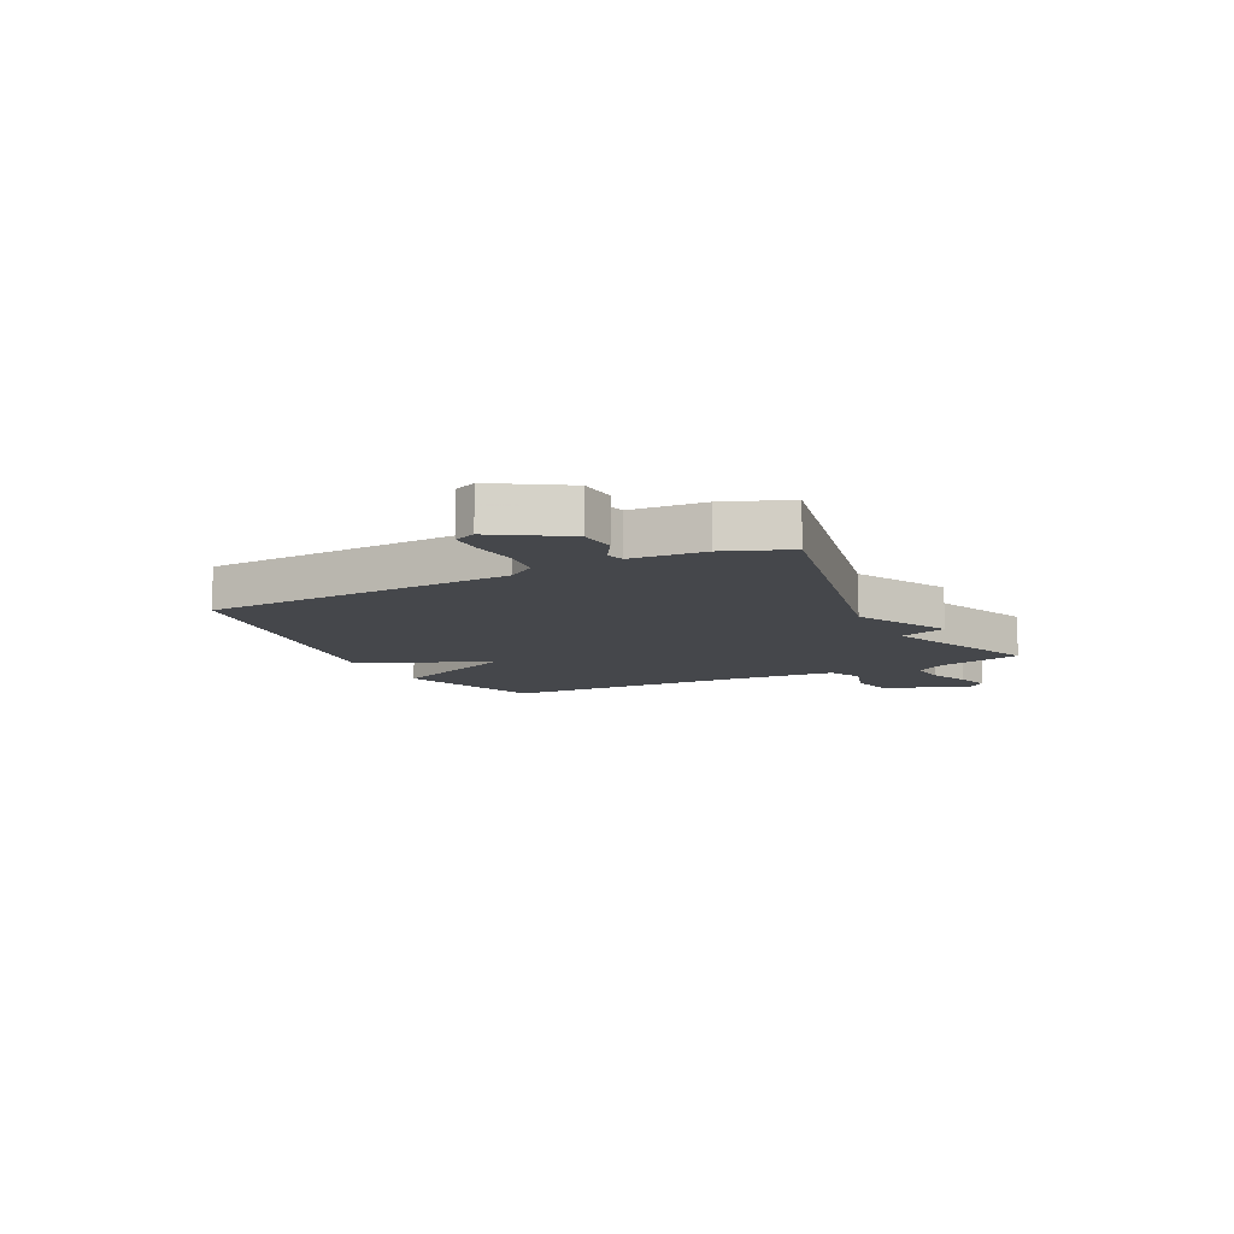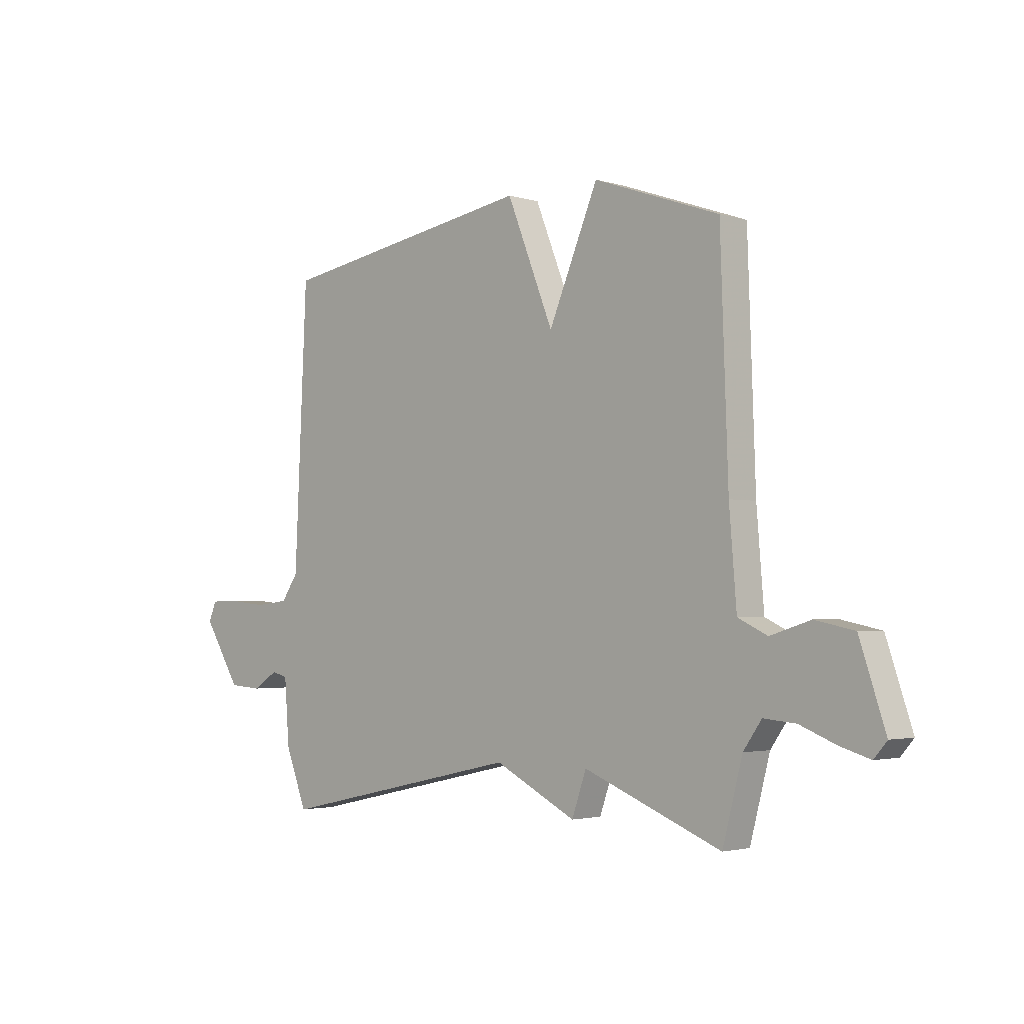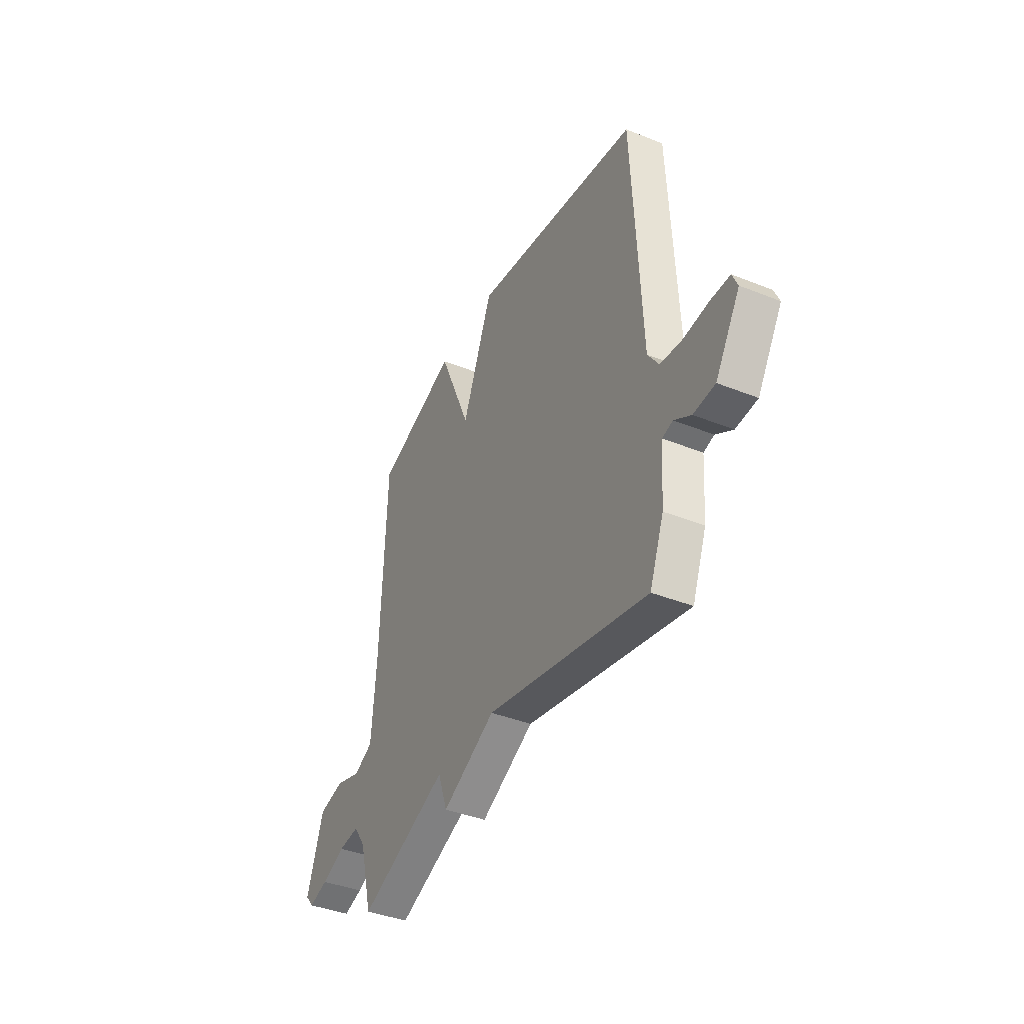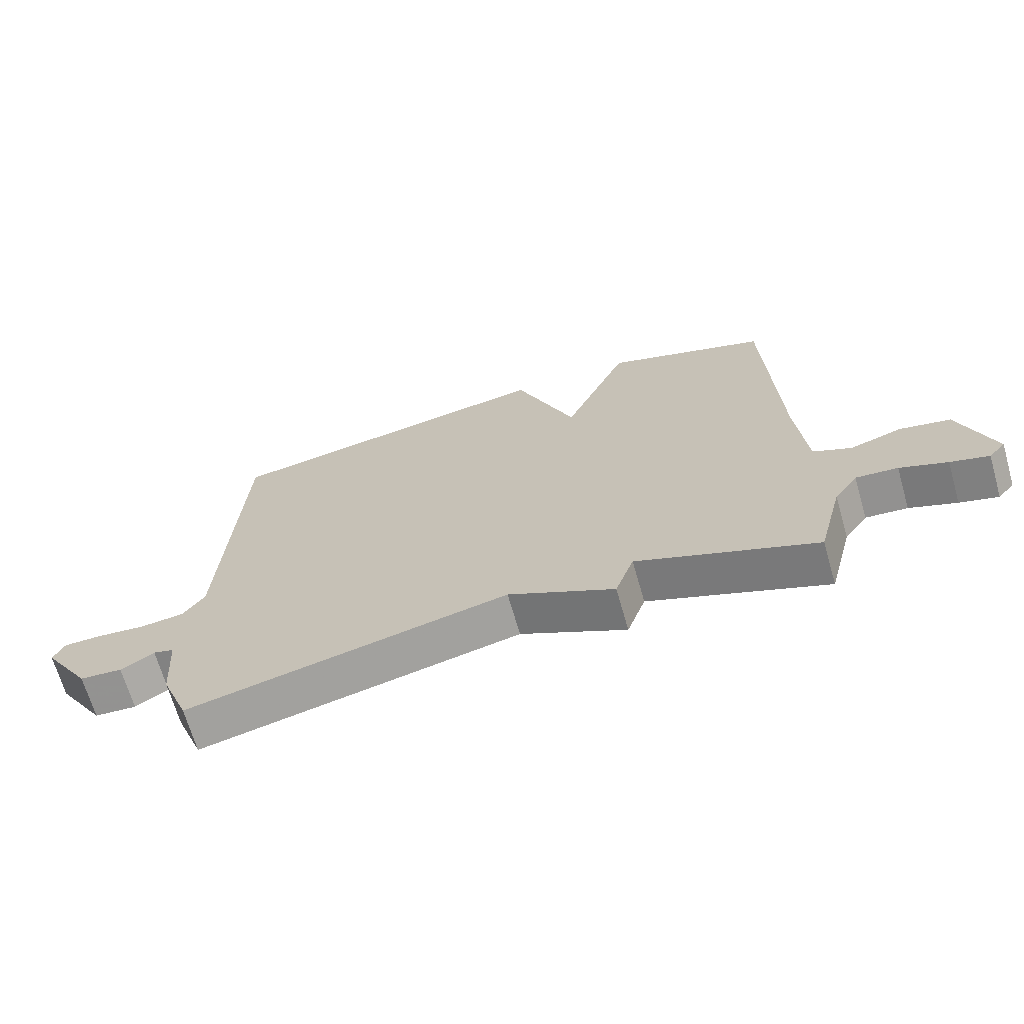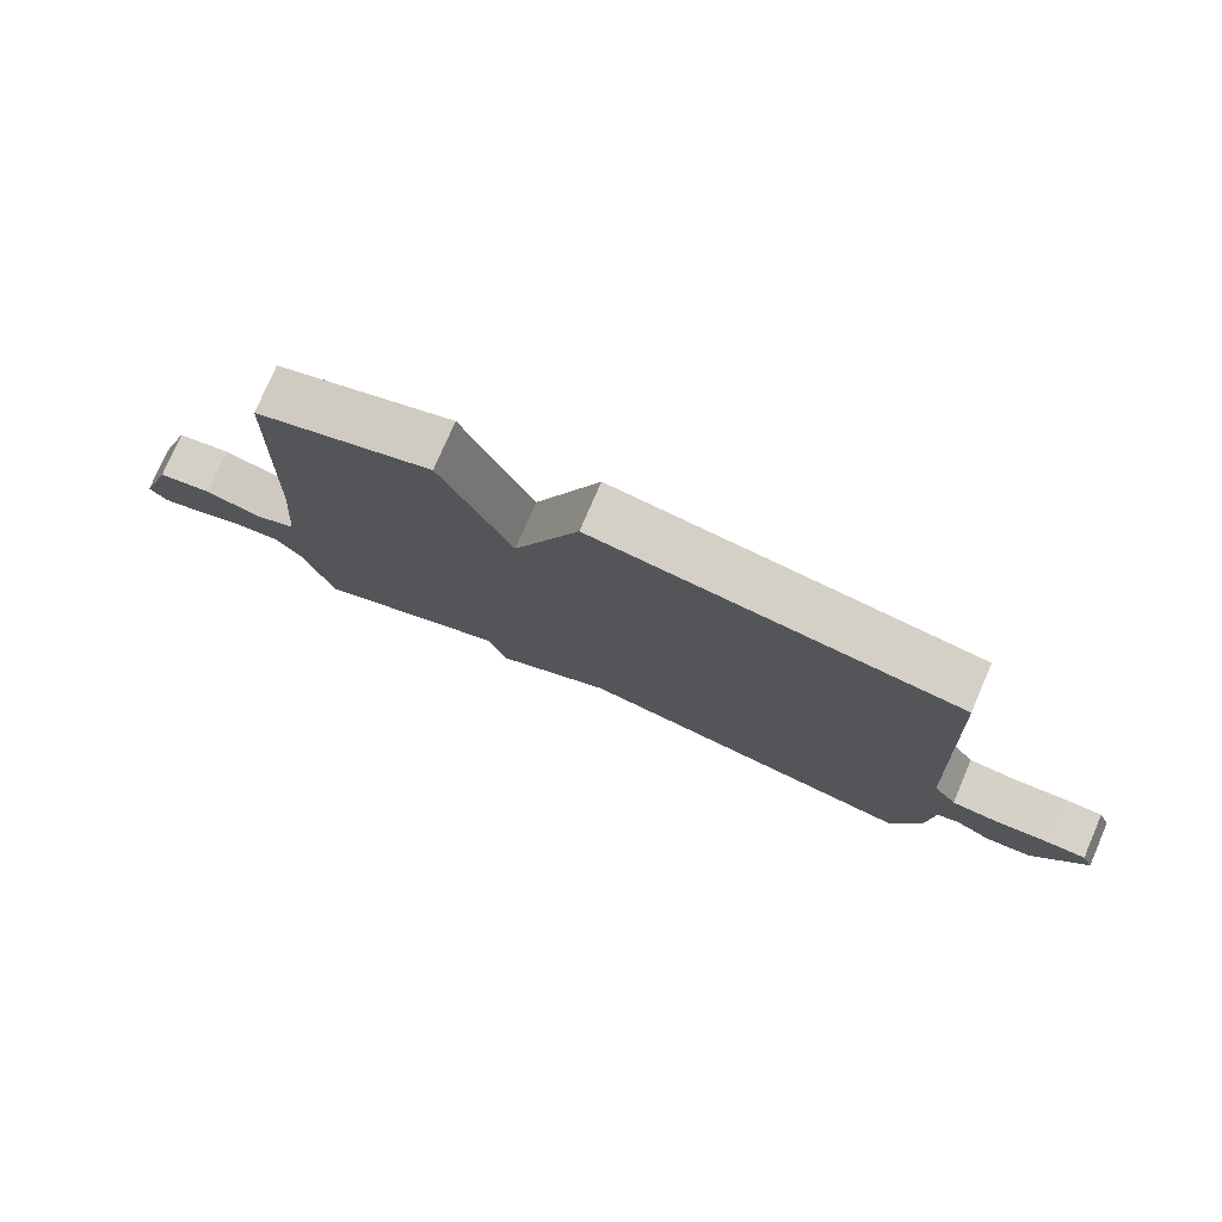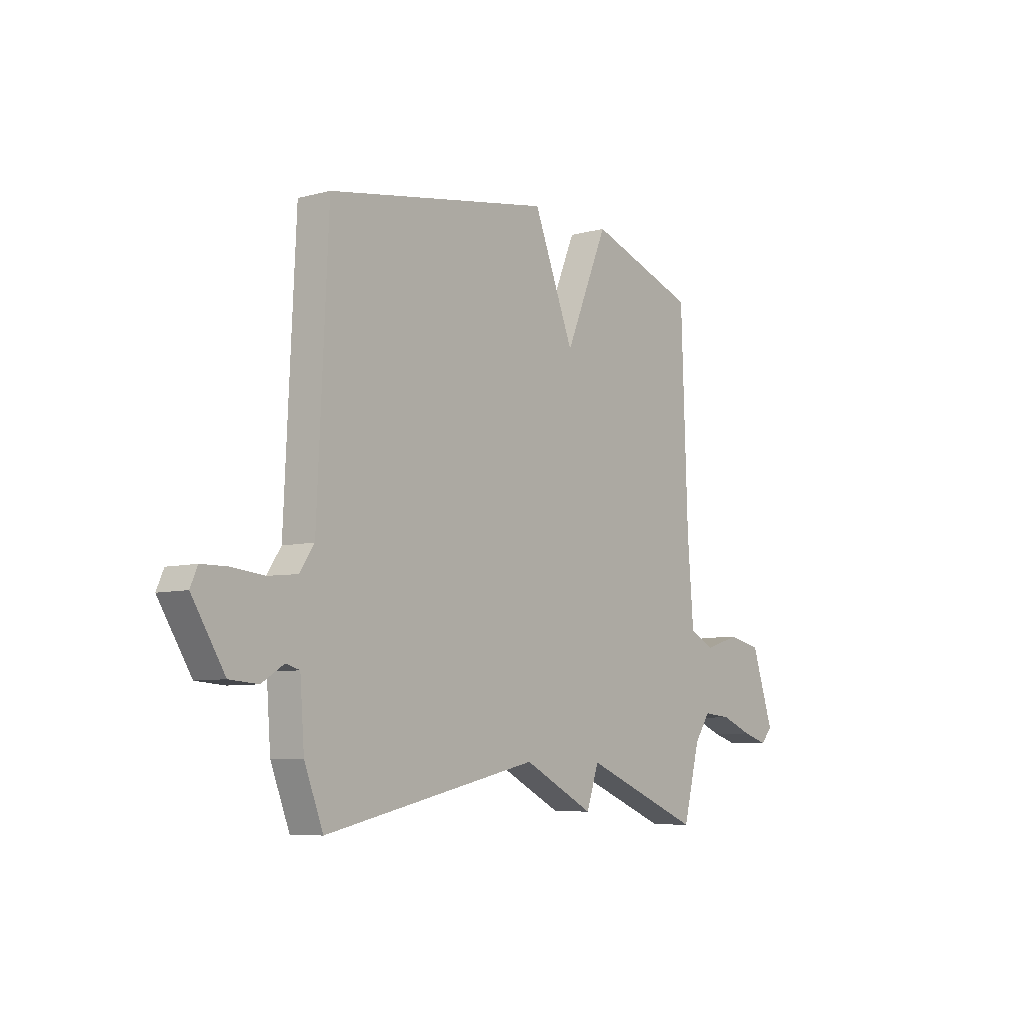
<metadata>
{"format":"obj","ext":"obj","renderer":"f3d","projection":"perspective","resolution":1024,"background":"white","views":[{"elev":-10.4,"azim":117.0,"up":"+Y"},{"elev":-2.5,"azim":-136.0,"up":"+Z"},{"elev":-40.0,"azim":63.7,"up":"+Z"},{"elev":-68.3,"azim":-163.9,"up":"+Z"},{"elev":77.3,"azim":23.3,"up":"+Z"},{"elev":-7.1,"azim":127.7,"up":"+Z"}]}
</metadata>
<code>
v 0.5 0.07 0.5
v 0.526 0.07 -0.057
v 0.561 0.07 -0.108
v 0.631 0.07 -0.116
v 0.71 0.07 -0.108
v 0.77 0.07 -0.109
v 0.787 0.07 -0.148
v 0.709 0.07 -0.272
v 0.641 0.07 -0.277
v 0.588 0.07 -0.244
v 0.555 0.07 -0.253
v 0.545 0.07 -0.385
v 0.5 0.07 -0.5
v -0.014 0.07 -0.386
v -0.184 0.07 -0.472
v -0.214 0.07 -0.386
v -0.5 0.07 -0.5
v -0.541 0.07 -0.344
v -0.579 0.07 -0.29
v -0.646 0.07 -0.296
v -0.721 0.07 -0.326
v -0.782 0.07 -0.344
v -0.809 0.07 -0.313
v -0.756 0.07 -0.155
v -0.675 0.07 -0.138
v -0.592 0.07 -0.164
v -0.531 0.07 -0.135
v -0.516 0.07 0.049
v -0.5 0.07 0.5
v -0.239 0.07 0.591
v -0.136 0.07 0.35
v -0.039 0.07 0.591
v 0.5 0 0.5
v 0.526 0 -0.057
v 0.561 0 -0.108
v 0.631 0 -0.116
v 0.71 0 -0.108
v 0.77 0 -0.109
v 0.787 0 -0.148
v 0.709 0 -0.272
v 0.641 0 -0.277
v 0.588 0 -0.244
v 0.555 0 -0.253
v 0.545 0 -0.385
v 0.5 0 -0.5
v -0.014 0 -0.386
v -0.184 0 -0.472
v -0.214 0 -0.386
v -0.5 0 -0.5
v -0.541 0 -0.344
v -0.579 0 -0.29
v -0.646 0 -0.296
v -0.721 0 -0.326
v -0.782 0 -0.344
v -0.809 0 -0.313
v -0.756 0 -0.155
v -0.675 0 -0.138
v -0.592 0 -0.164
v -0.531 0 -0.135
v -0.516 0 0.049
v -0.5 0 0.5
v -0.239 0 0.591
v -0.136 0 0.35
v -0.039 0 0.591
f 31 32 1 2
f 28 29 30 31
f 31 2 3
f 28 31 3
f 27 28 3
f 26 27 3 4
f 24 25 26
f 23 24 26
f 22 23 26
f 21 22 26
f 20 21 26
f 19 20 26 4
f 5 6 7
f 4 5 7
f 19 4 7
f 18 19 7
f 16 17 18
f 16 18 7
f 14 15 16
f 14 16 7
f 11 12 13 14
f 10 11 14 7
f 7 8 9 10
f 34 33 64 63
f 63 62 61 60
f 35 34 63
f 35 63 60
f 35 60 59
f 36 35 59 58
f 58 57 56
f 58 56 55
f 58 55 54
f 58 54 53
f 58 53 52
f 36 58 52 51
f 39 38 37
f 39 37 36
f 39 36 51
f 39 51 50
f 50 49 48
f 39 50 48
f 48 47 46
f 39 48 46
f 46 45 44 43
f 39 46 43 42
f 42 41 40 39
f 1 33 34 2
f 2 34 35 3
f 3 35 36 4
f 4 36 37 5
f 5 37 38 6
f 6 38 39 7
f 7 39 40 8
f 8 40 41 9
f 9 41 42 10
f 10 42 43 11
f 11 43 44 12
f 12 44 45 13
f 13 45 46 14
f 14 46 47 15
f 15 47 48 16
f 16 48 49 17
f 17 49 50 18
f 18 50 51 19
f 19 51 52 20
f 20 52 53 21
f 21 53 54 22
f 22 54 55 23
f 23 55 56 24
f 24 56 57 25
f 25 57 58 26
f 26 58 59 27
f 27 59 60 28
f 28 60 61 29
f 29 61 62 30
f 30 62 63 31
f 31 63 64 32
f 32 64 33 1

</code>
